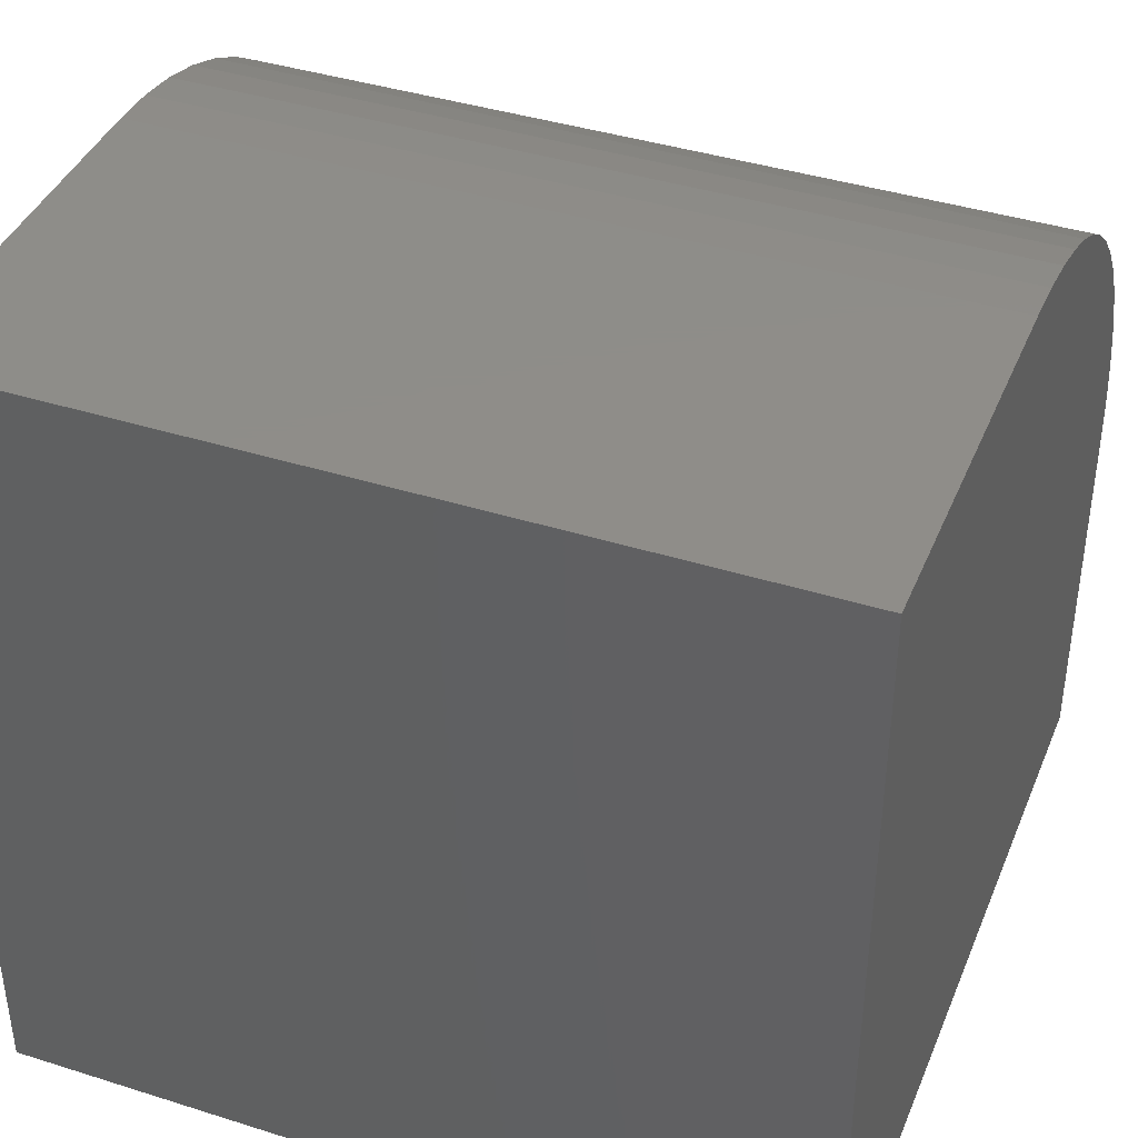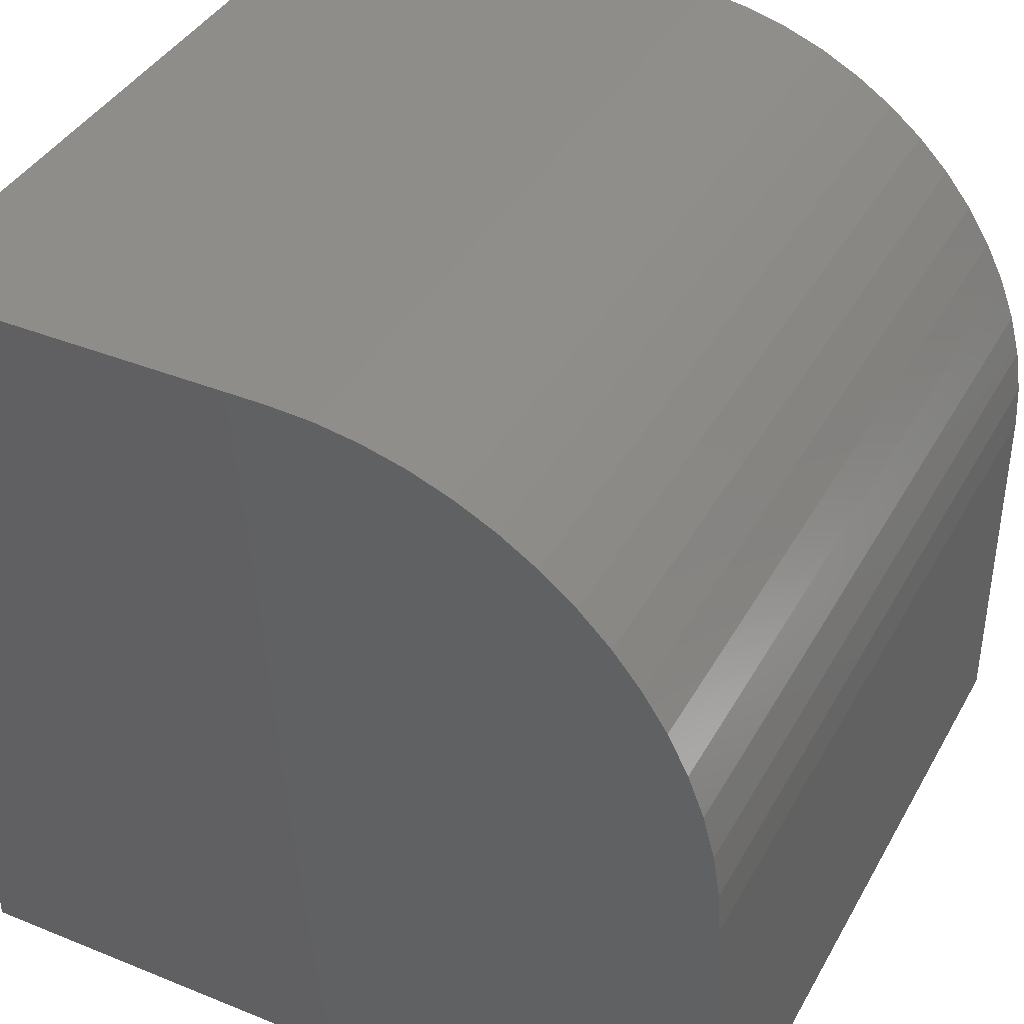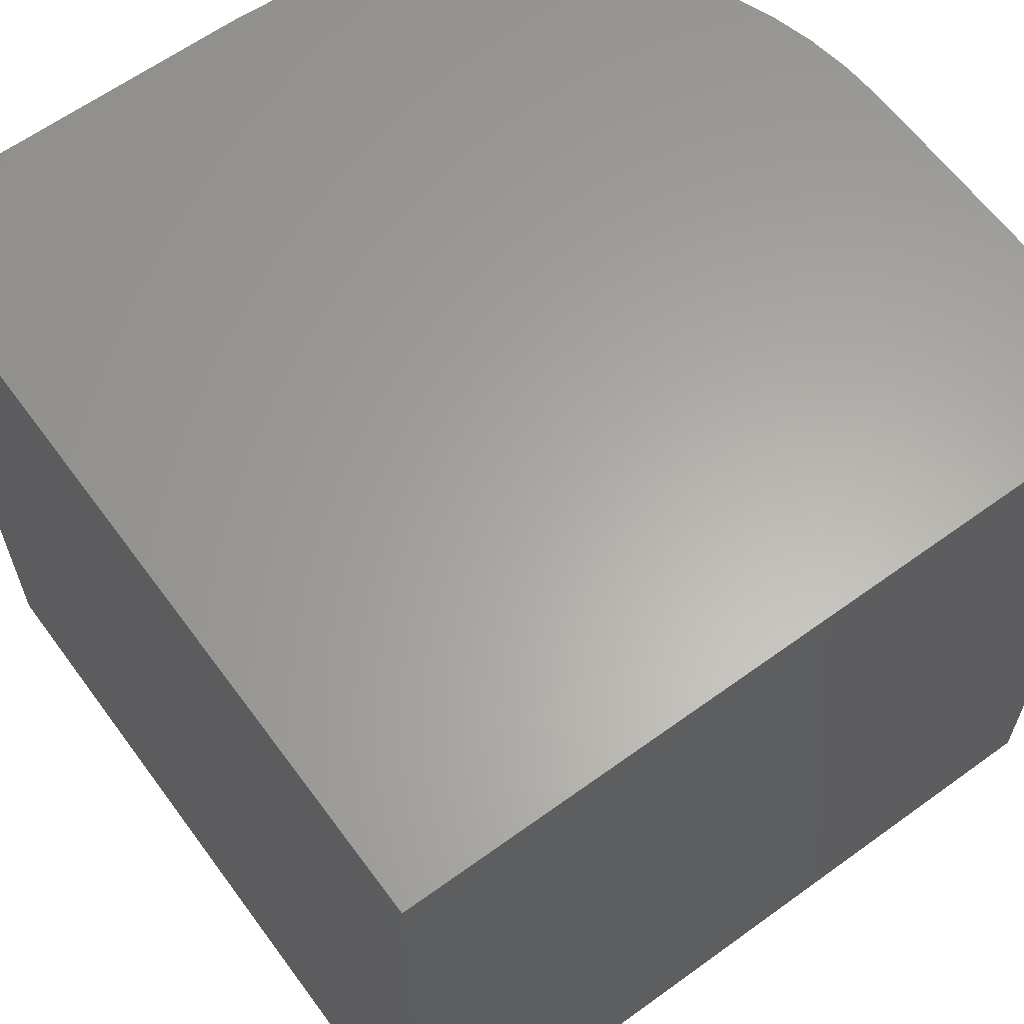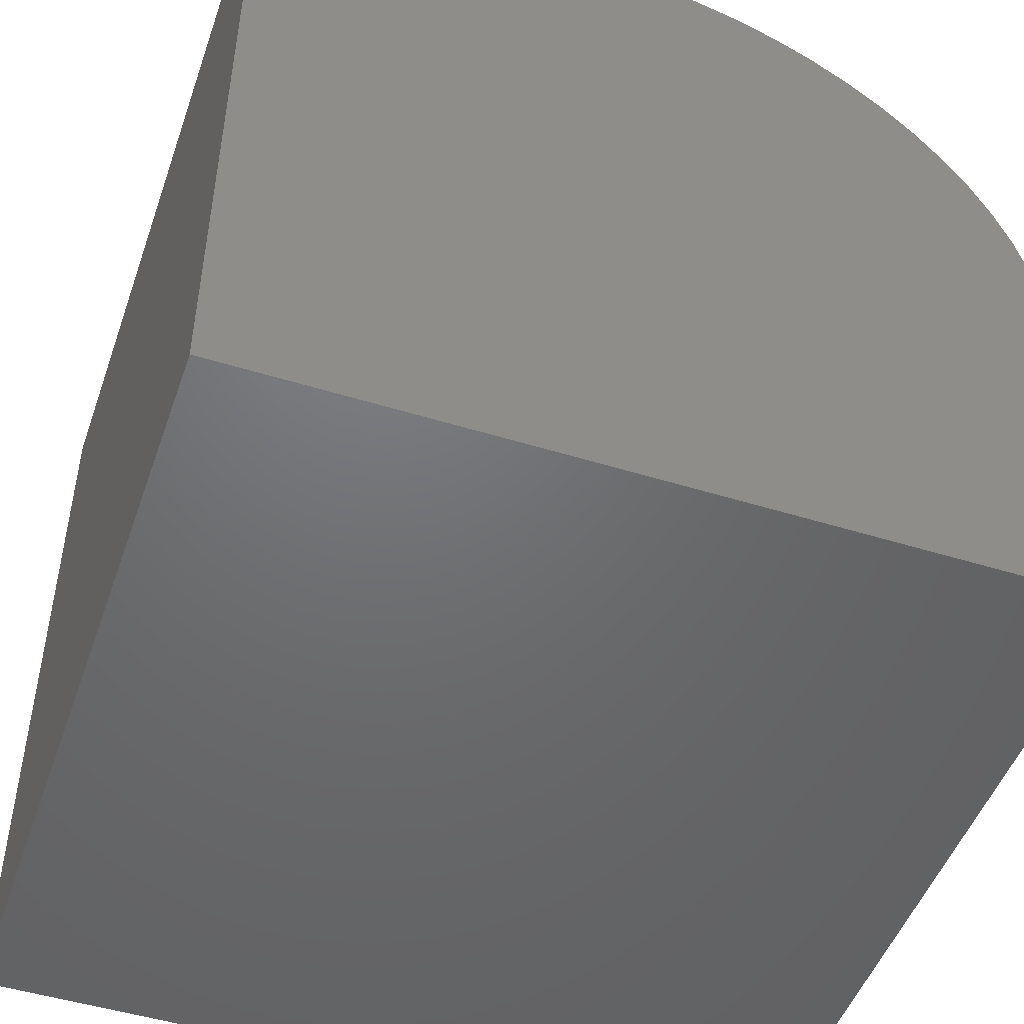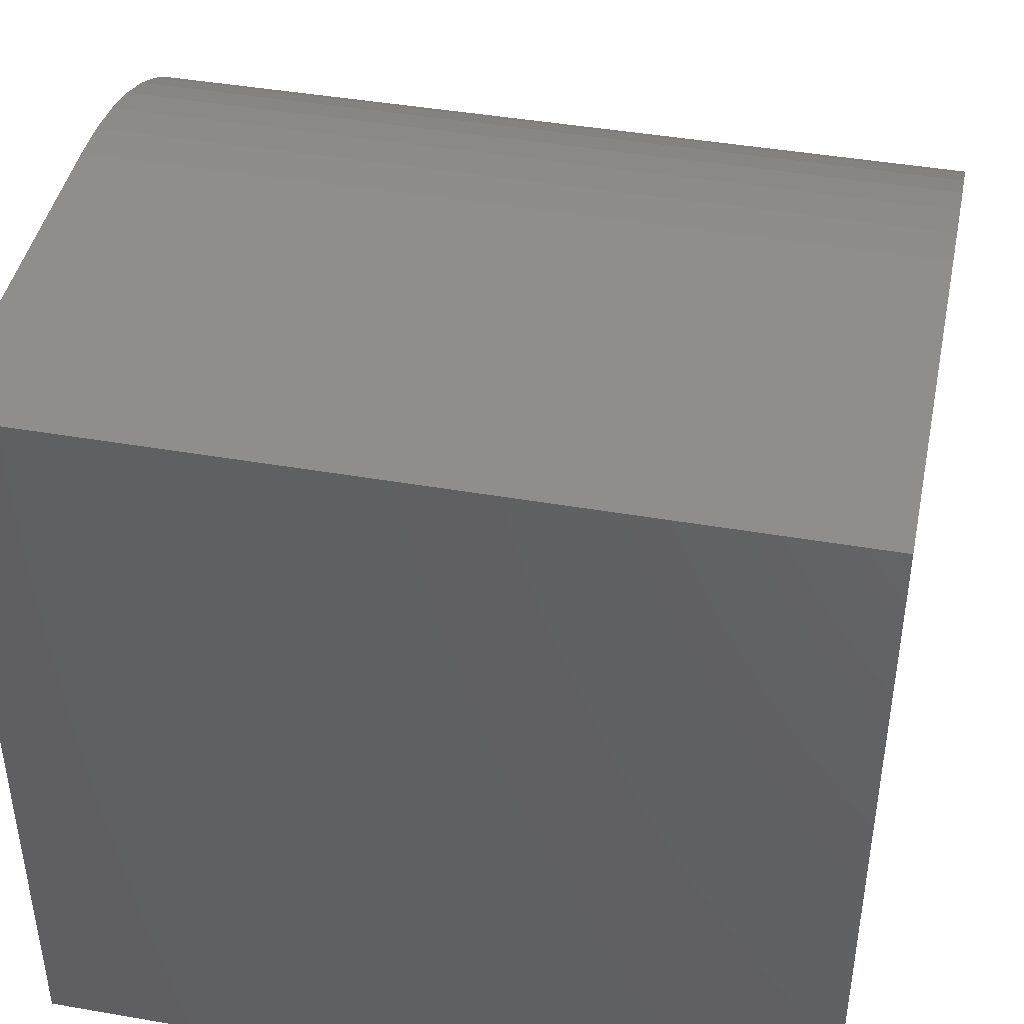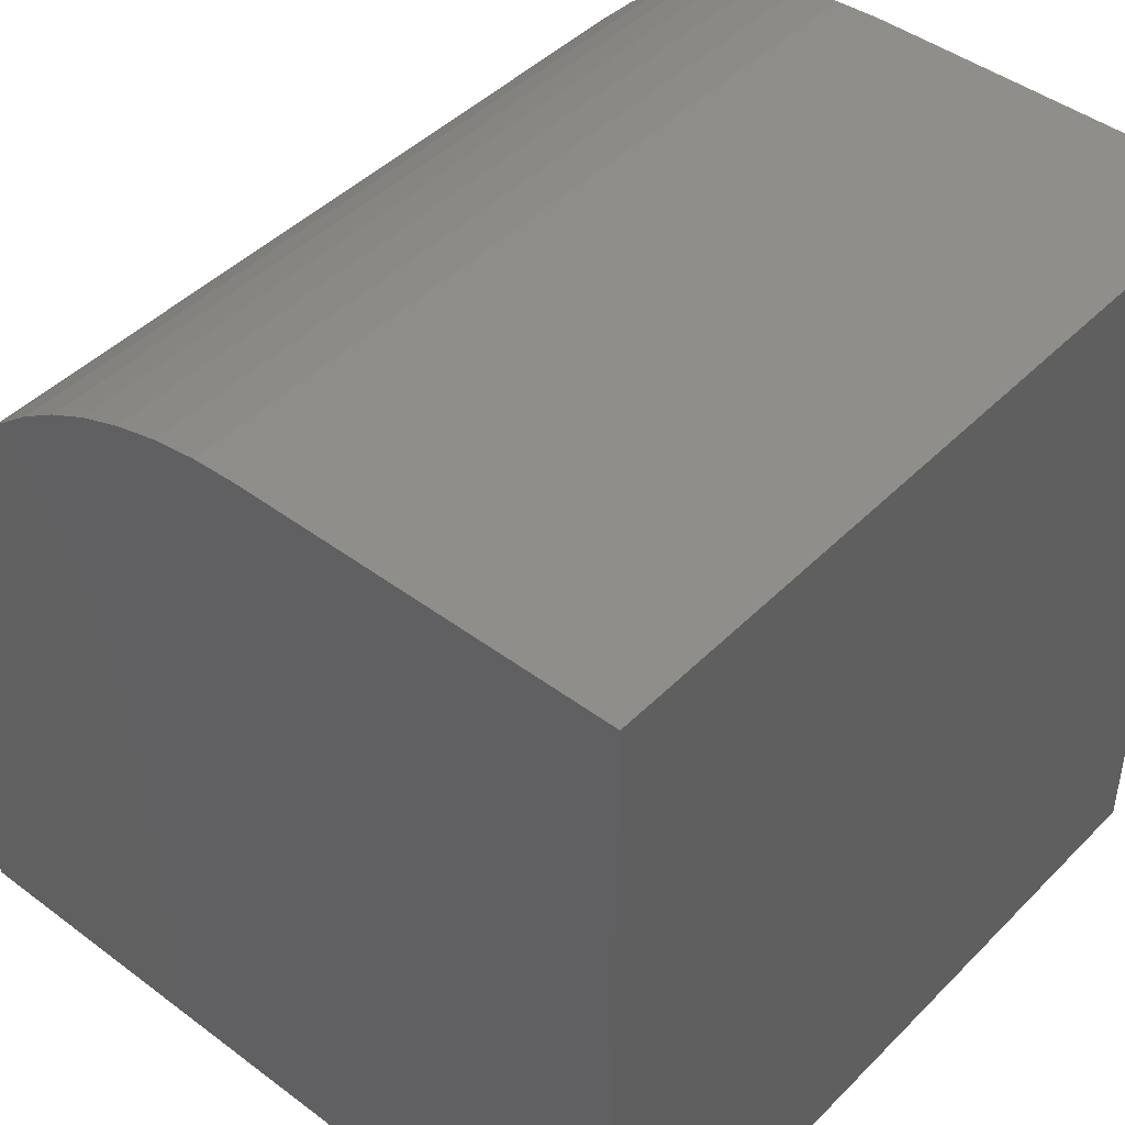
<metadata>
{"format":"stl","ext":"stl","renderer":"f3d","projection":"perspective","resolution":1024,"background":"white","views":[{"elev":40.4,"azim":-68.8,"up":"+Z"},{"elev":39.6,"azim":26.7,"up":"+Z"},{"elev":62.6,"azim":-126.3,"up":"+Y"},{"elev":-49.0,"azim":-19.0,"up":"+Z"},{"elev":43.3,"azim":-78.4,"up":"+Z"},{"elev":44.9,"azim":-139.0,"up":"+Z"}]}
</metadata>
<code>
# stl→obj: 38 verts, 72 faces
v 0 10 10
v 0 10 0
v 0 0 10
v 0 0 0
v 4.701 10 10
v 4.701 0 10
v 10 0 4.701
v 10 0 0
v 10 10 4.701
v 10 10 0
v 8.988 10 7.816
v 9.29 10 7.351
v 9.884 10 5.803
v 9.971 10 5.255
v 9.542 10 6.856
v 9.741 10 6.339
v 5.255 10 9.971
v 5.803 10 9.884
v 6.339 10 9.741
v 6.856 10 9.542
v 7.351 10 9.29
v 7.816 10 8.988
v 8.247 10 8.639
v 8.639 10 8.247
v 9.971 0 5.255
v 9.884 0 5.803
v 9.741 0 6.339
v 9.542 0 6.856
v 9.29 0 7.351
v 8.988 0 7.816
v 8.639 0 8.247
v 8.247 0 8.639
v 7.816 0 8.988
v 7.351 0 9.29
v 6.856 0 9.542
v 6.339 0 9.741
v 5.803 0 9.884
v 5.255 0 9.971
f 1 2 3
f 3 2 4
f 5 1 6
f 6 1 3
f 7 8 9
f 9 8 10
f 2 10 4
f 4 10 8
f 2 1 5
f 11 12 2
f 13 14 2
f 2 14 9
f 2 9 10
f 12 15 2
f 2 15 16
f 2 16 13
f 5 17 2
f 2 17 18
f 2 18 19
f 19 20 2
f 2 20 21
f 2 21 22
f 22 23 2
f 2 23 24
f 2 24 11
f 6 3 4
f 4 8 7
f 7 25 4
f 4 25 26
f 4 26 27
f 27 28 4
f 4 28 29
f 4 29 30
f 30 31 4
f 4 31 32
f 4 32 33
f 33 34 4
f 4 34 35
f 4 35 36
f 36 37 4
f 4 37 38
f 4 38 6
f 5 6 38
f 5 38 17
f 17 38 37
f 17 37 18
f 18 37 36
f 18 36 19
f 19 36 35
f 19 35 20
f 20 35 34
f 20 34 21
f 21 34 33
f 21 33 22
f 22 33 32
f 22 32 23
f 23 32 31
f 23 31 24
f 24 31 30
f 24 30 11
f 11 30 29
f 11 29 12
f 12 29 28
f 12 28 15
f 15 28 27
f 15 27 16
f 16 27 26
f 16 26 13
f 13 26 25
f 13 25 14
f 14 25 7
f 14 7 9

</code>
